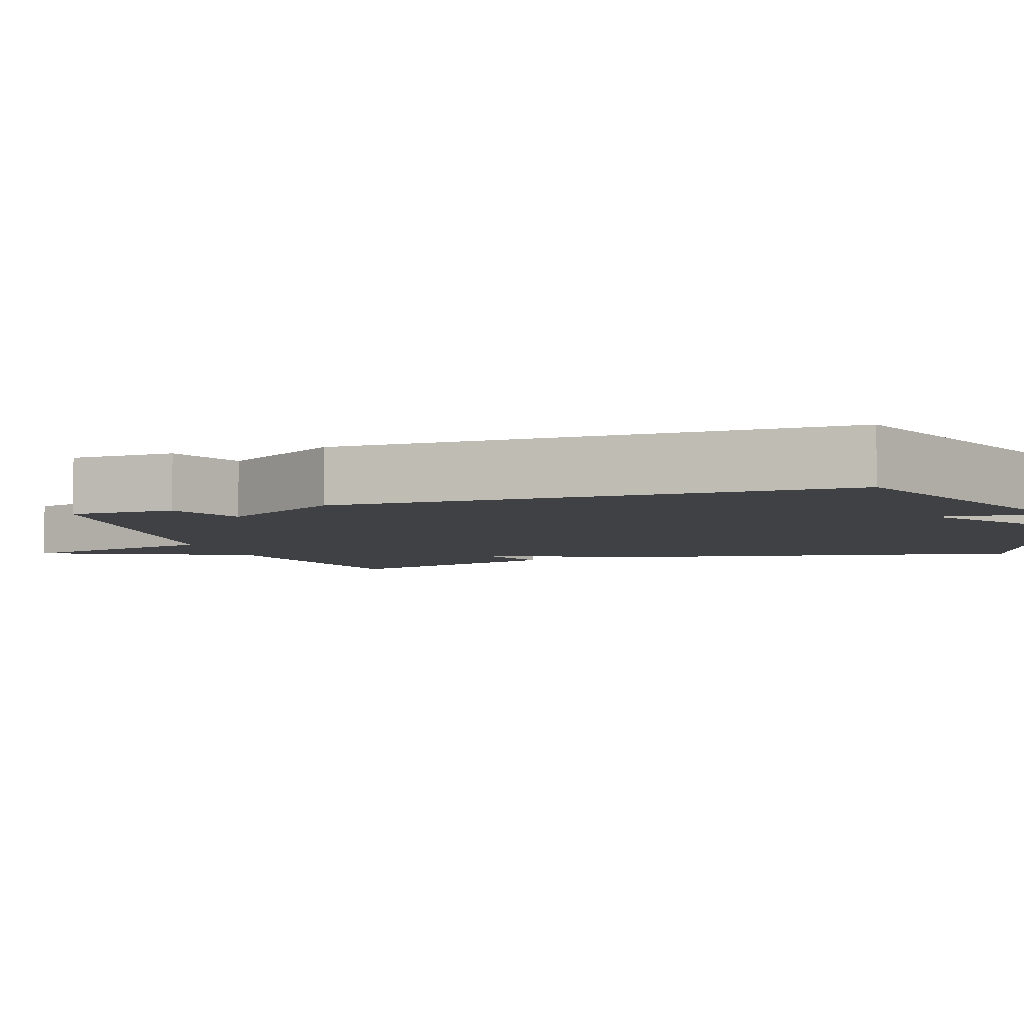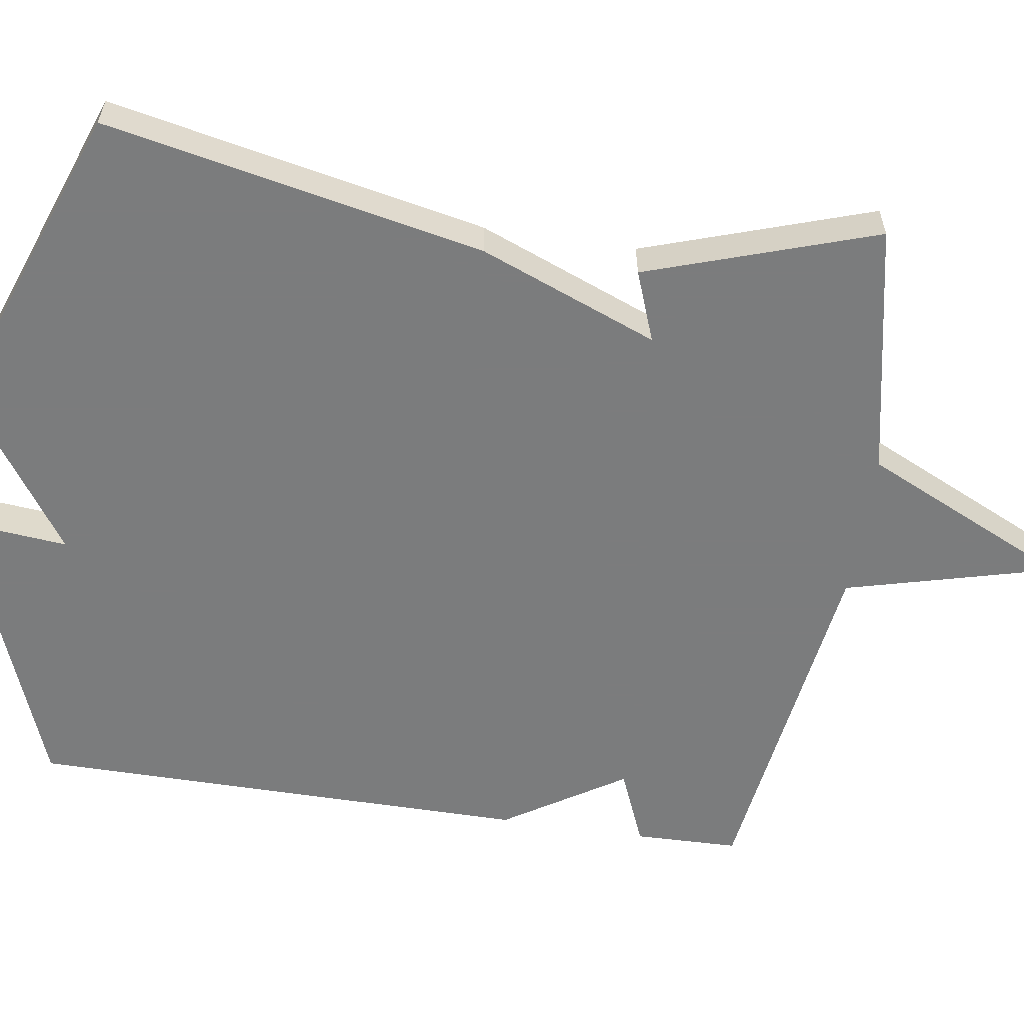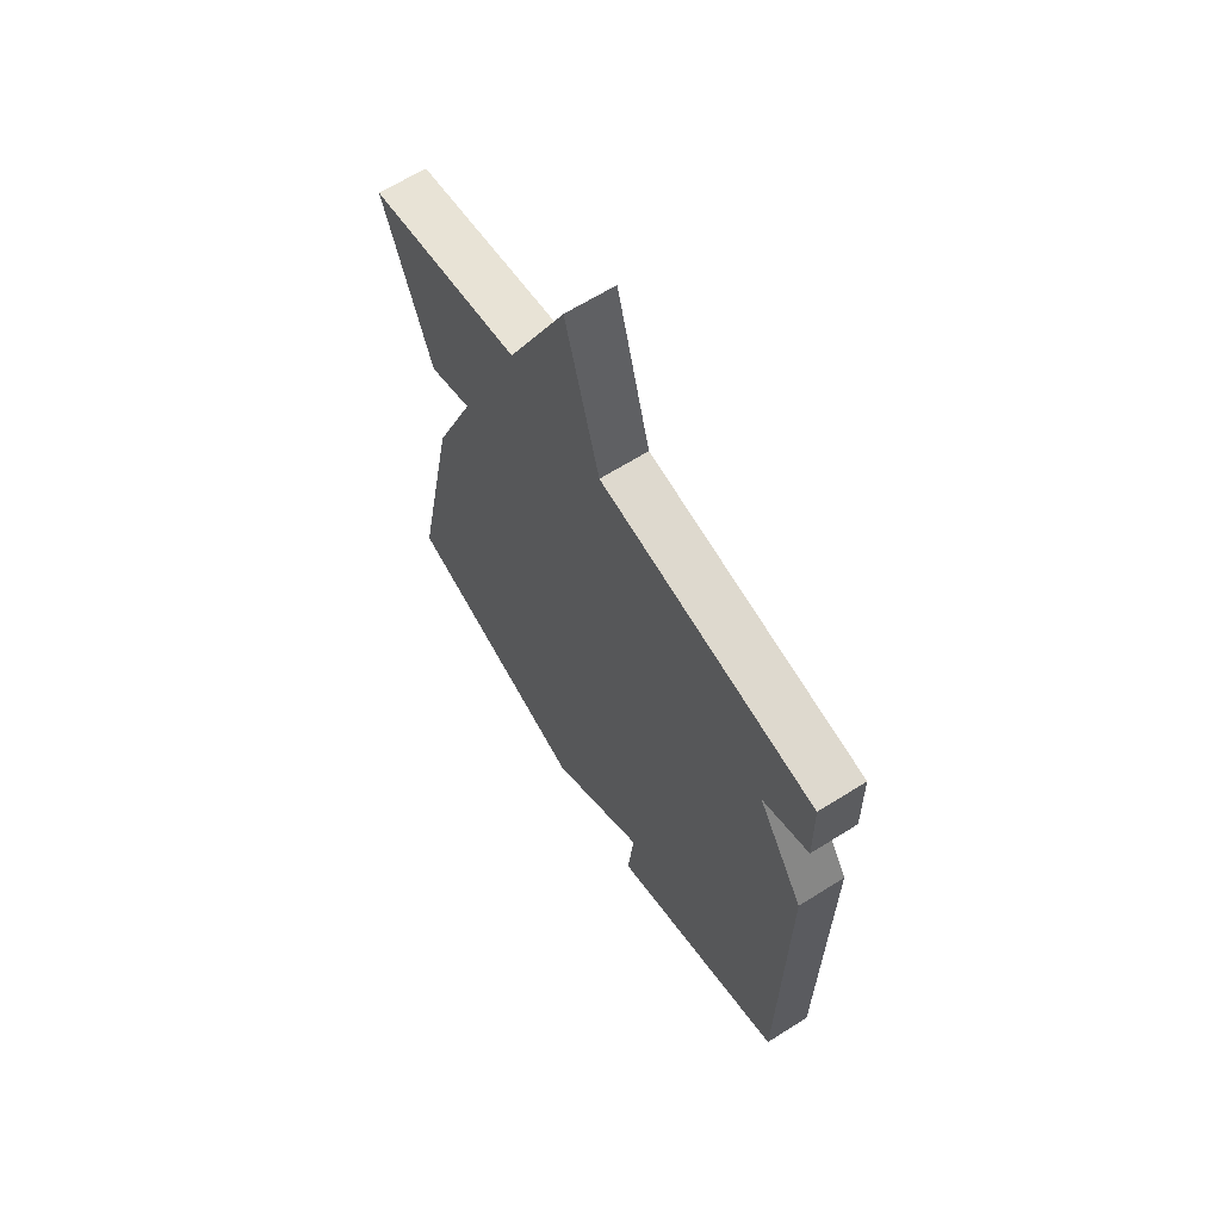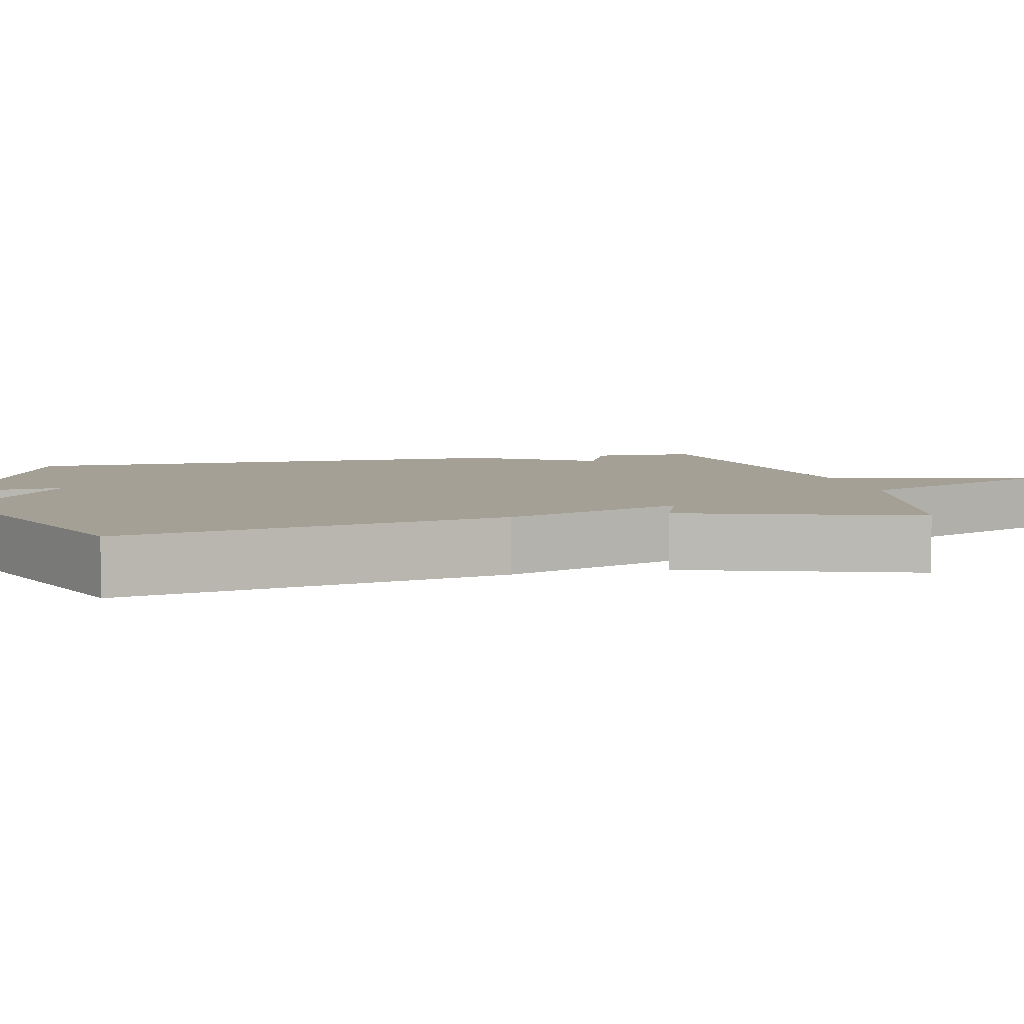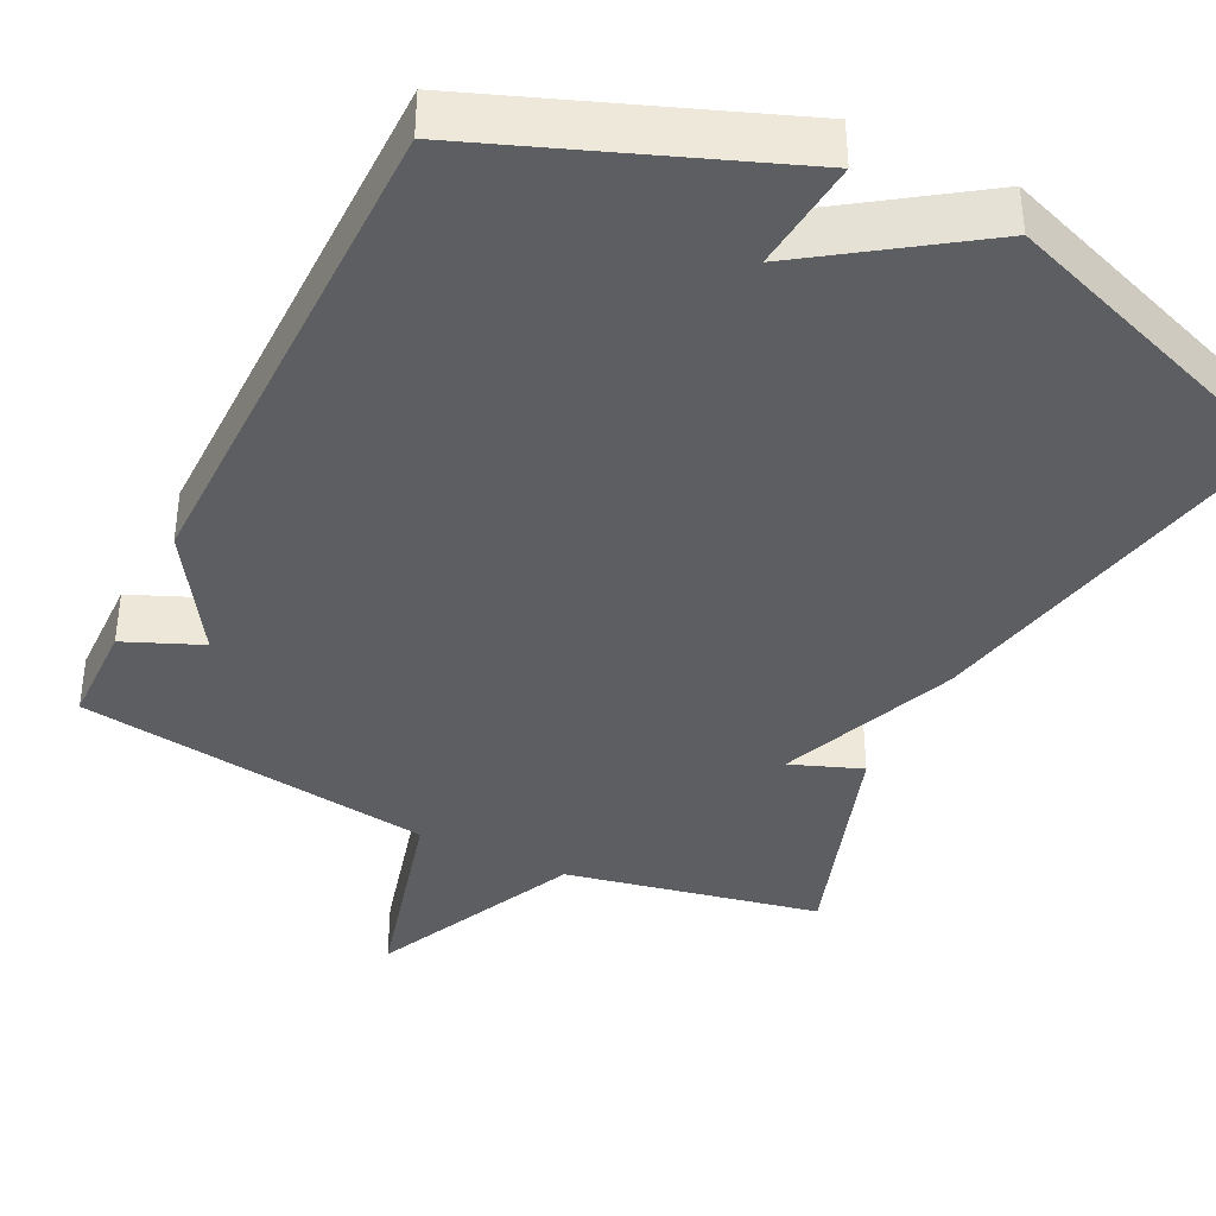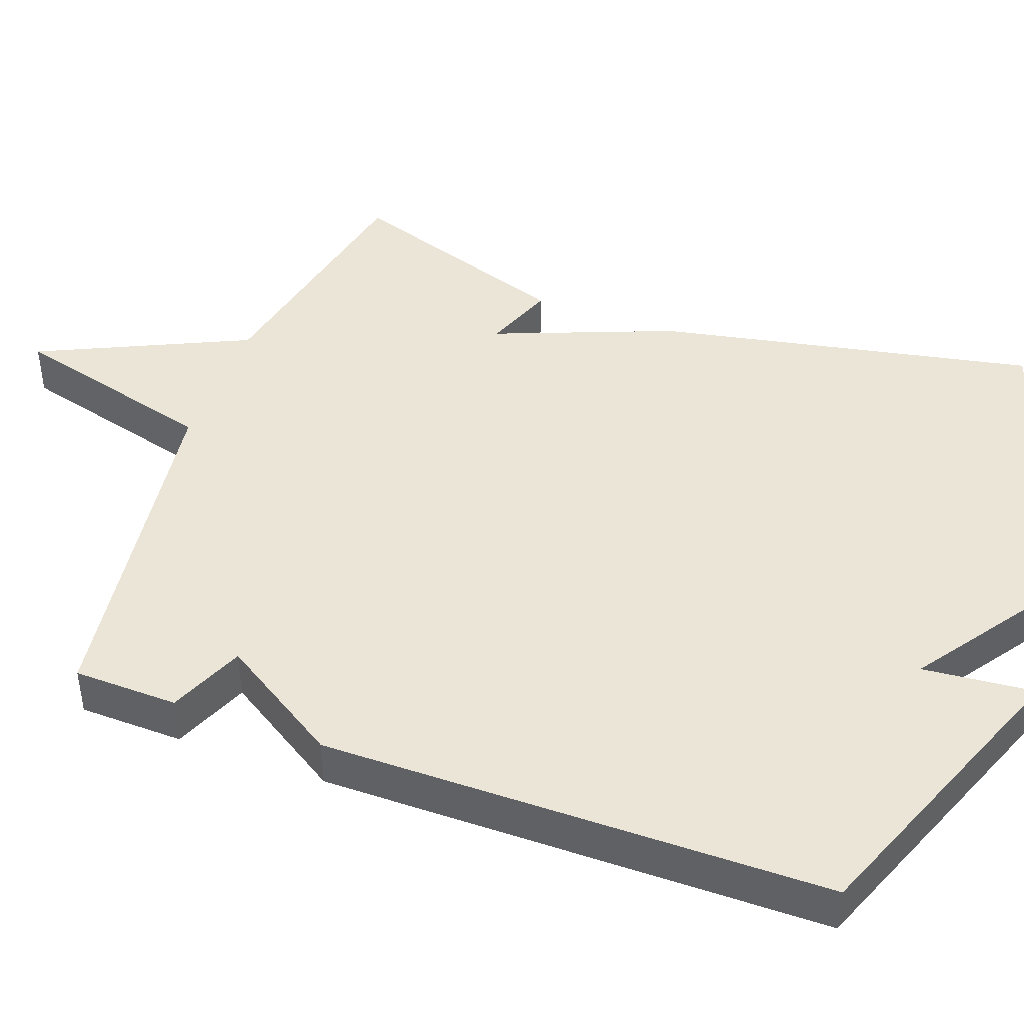
<metadata>
{"format":"obj","ext":"obj","renderer":"f3d","projection":"perspective","resolution":1024,"background":"white","views":[{"elev":-5.4,"azim":108.7,"up":"+Y"},{"elev":-58.7,"azim":-98.7,"up":"+Y"},{"elev":65.3,"azim":57.7,"up":"+Z"},{"elev":5.7,"azim":-103.5,"up":"+Y"},{"elev":-38.9,"azim":153.8,"up":"+Y"},{"elev":44.3,"azim":110.2,"up":"+Y"}]}
</metadata>
<code>
v -0.5 0.07 -0.5
v -0.399 0.07 -0.002
v -0.306 0.07 0.233
v -0.399 0.07 0.198
v -0.5 0.07 0.5
v -0.168 0.07 0.567
v -0.04 0.07 0.841
v 0.032 0.07 0.567
v 0.5 0.07 0.5
v 0.503 0.07 0.363
v 0.403 0.07 0.321
v 0.503 0.07 0.163
v 0.5 0.07 -0.5
v 0.11 0.07 -0.649
v 0.124 0.07 -0.502
v -0.09 0.07 -0.649
v -0.5 0 -0.5
v -0.399 0 -0.002
v -0.306 0 0.233
v -0.399 0 0.198
v -0.5 0 0.5
v -0.168 0 0.567
v -0.04 0 0.841
v 0.032 0 0.567
v 0.5 0 0.5
v 0.503 0 0.363
v 0.403 0 0.321
v 0.503 0 0.163
v 0.5 0 -0.5
v 0.11 0 -0.649
v 0.124 0 -0.502
v -0.09 0 -0.649
f 1 2 3
f 16 1 3
f 15 16 3
f 13 14 15
f 12 13 15
f 11 12 15
f 11 15 3
f 10 11 3
f 9 10 3
f 8 9 3
f 6 7 8 3
f 3 4 5 6
f 19 18 17
f 19 17 32
f 19 32 31
f 31 30 29
f 31 29 28
f 31 28 27
f 19 31 27
f 19 27 26
f 19 26 25
f 19 25 24
f 19 24 23 22
f 22 21 20 19
f 1 17 18 2
f 2 18 19 3
f 3 19 20 4
f 4 20 21 5
f 5 21 22 6
f 6 22 23 7
f 7 23 24 8
f 8 24 25 9
f 9 25 26 10
f 10 26 27 11
f 11 27 28 12
f 12 28 29 13
f 13 29 30 14
f 14 30 31 15
f 15 31 32 16
f 16 32 17 1

</code>
